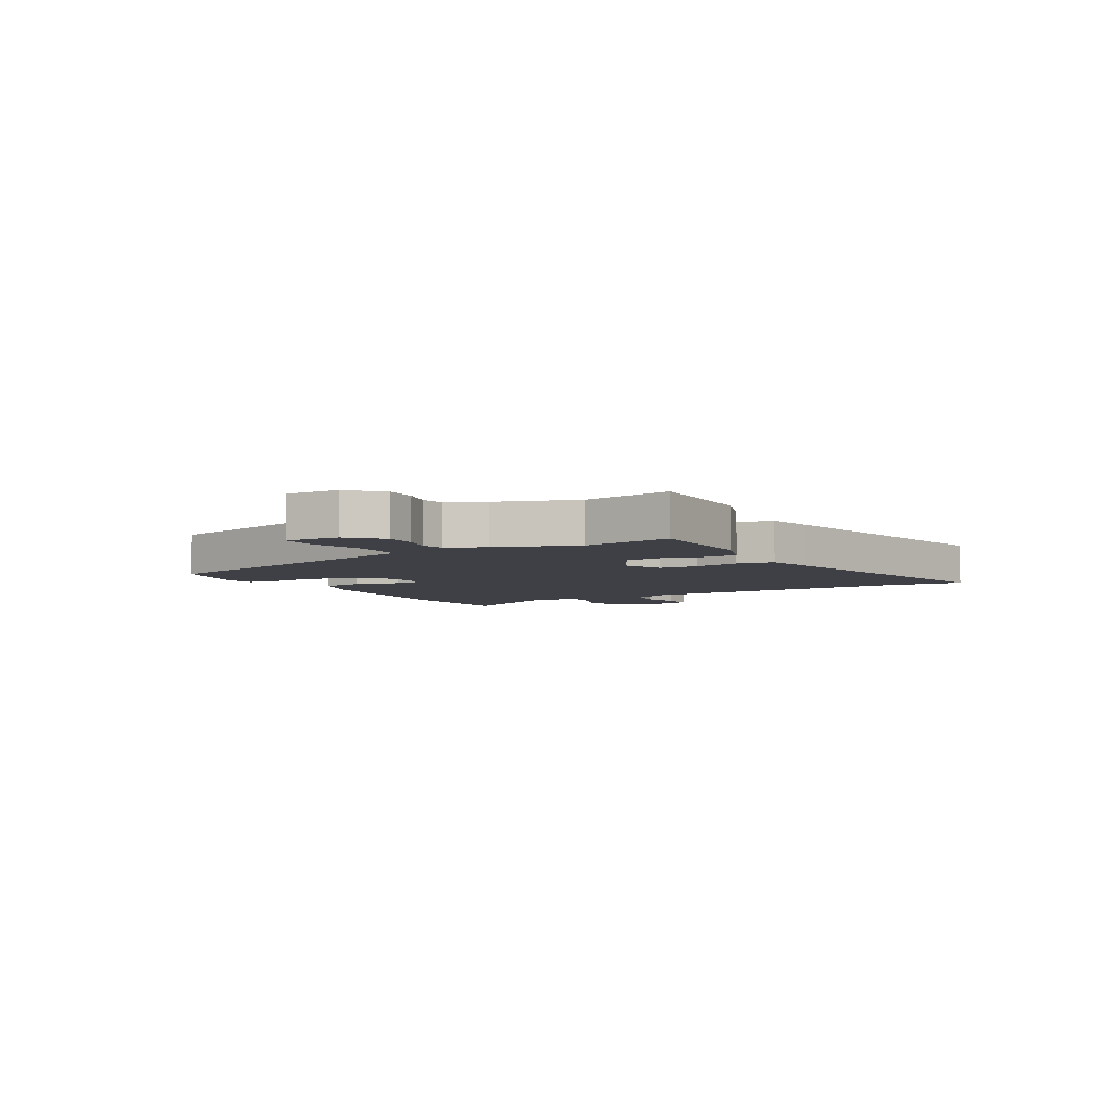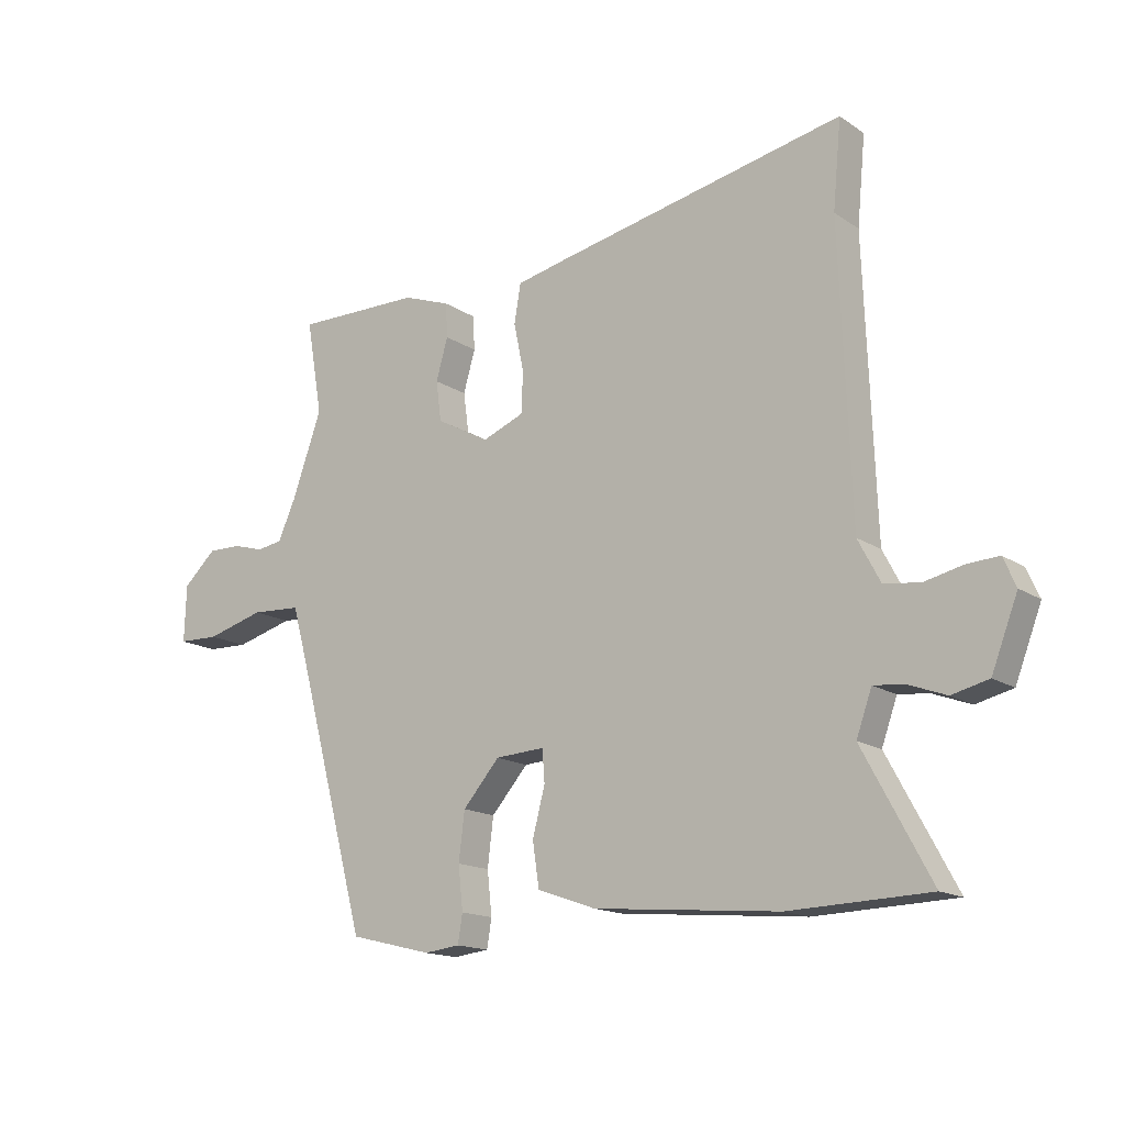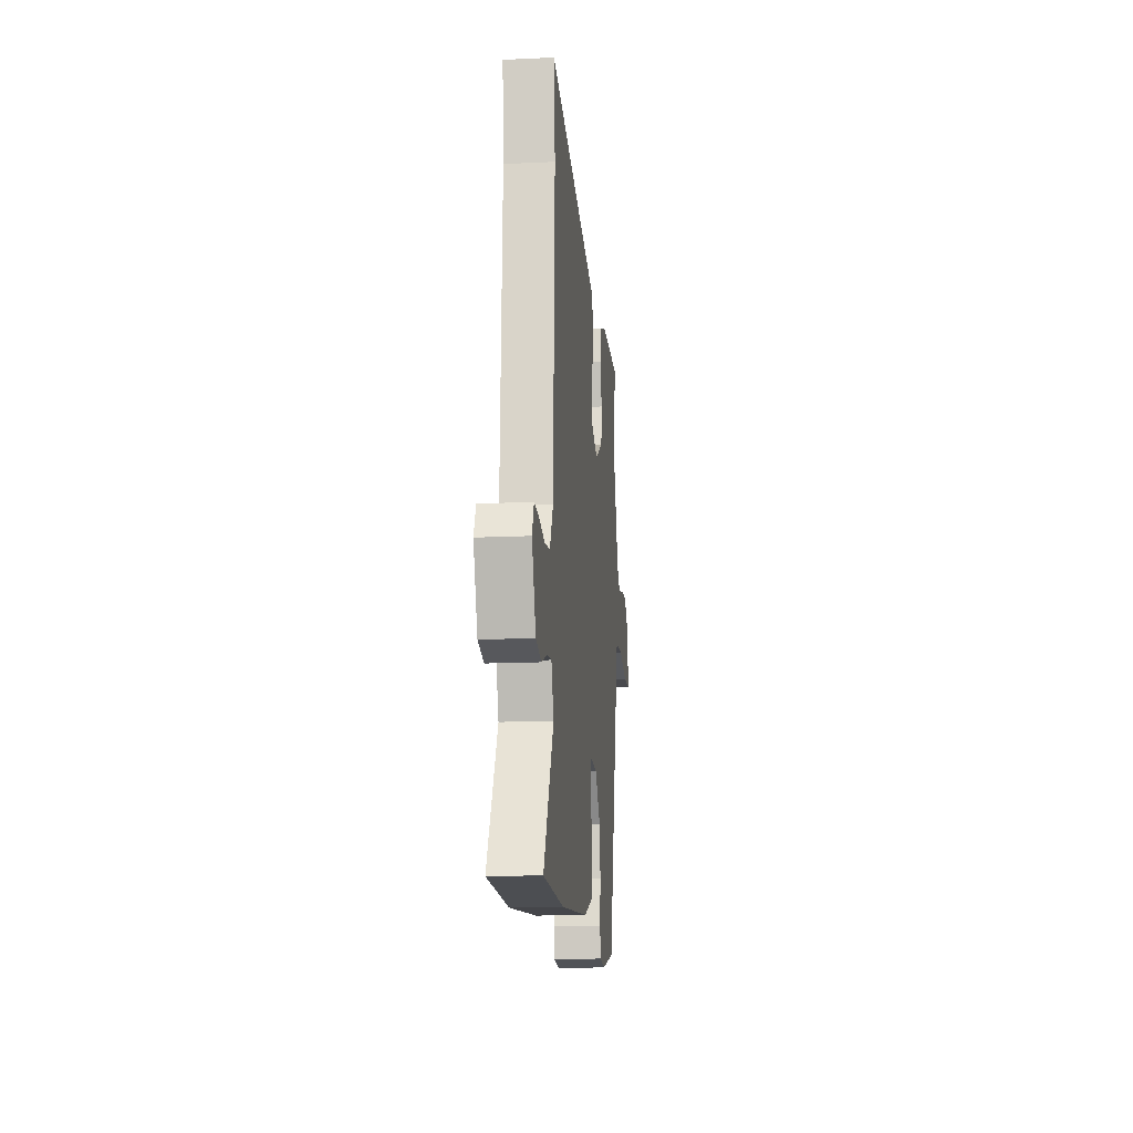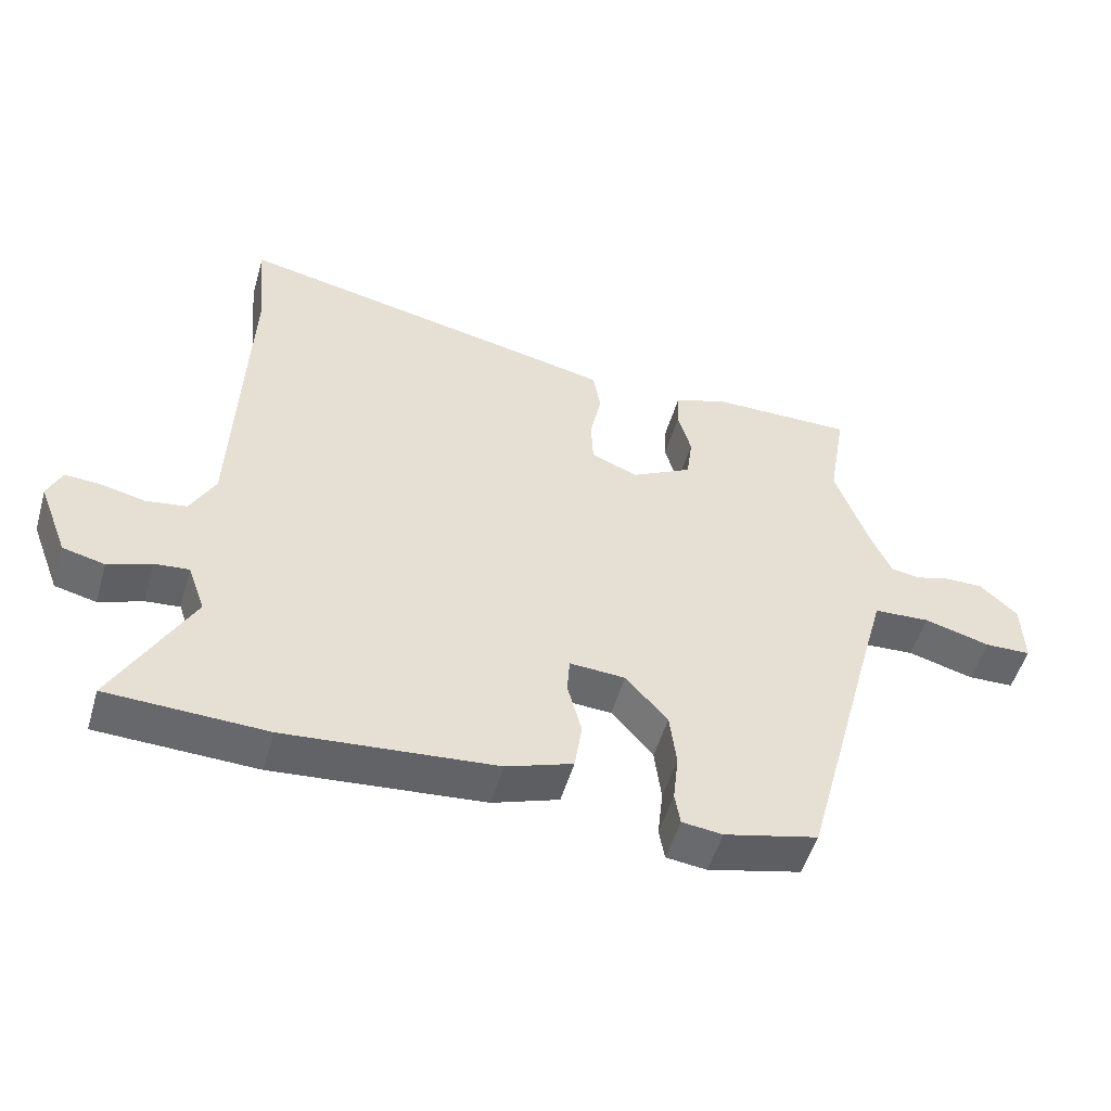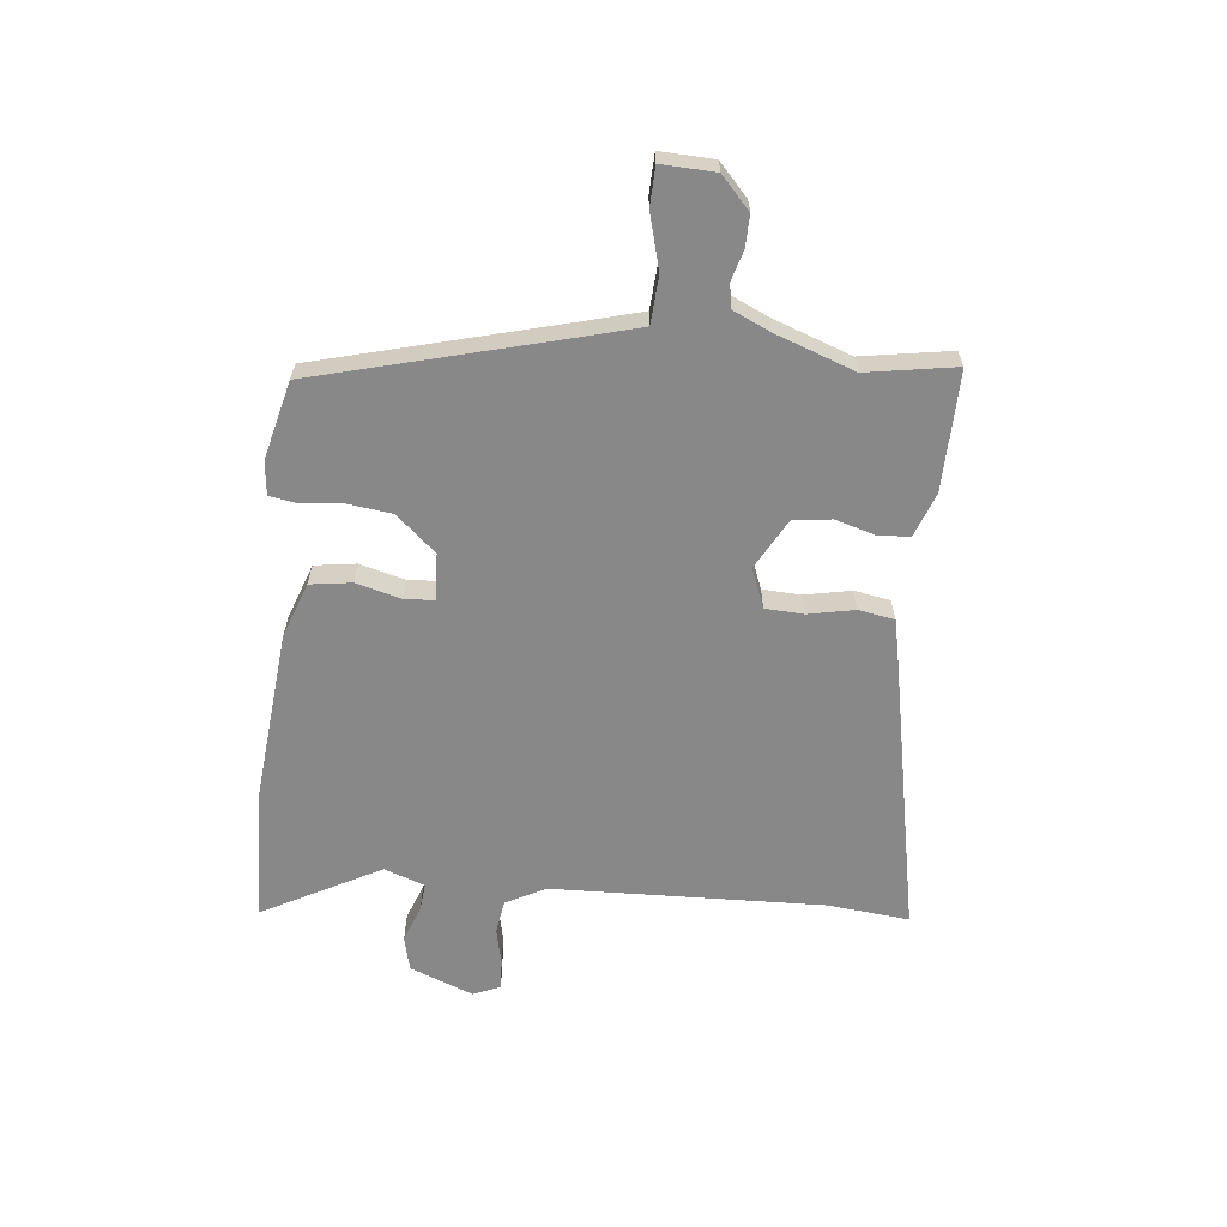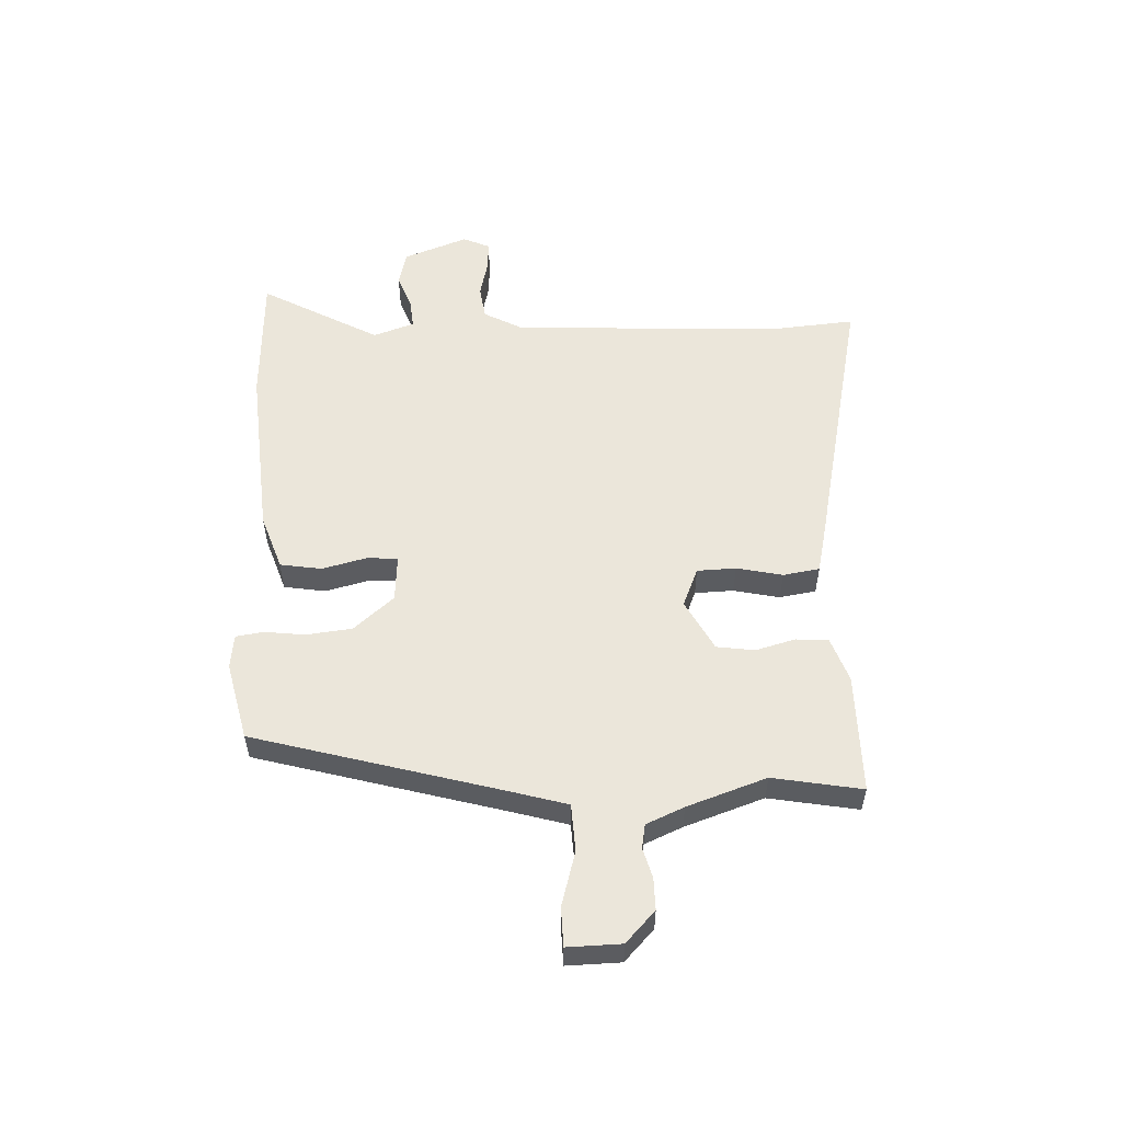
<metadata>
{"format":"obj","ext":"obj","renderer":"f3d","projection":"perspective","resolution":1024,"background":"white","views":[{"elev":-5.2,"azim":-59.6,"up":"+Y"},{"elev":-15.5,"azim":36.3,"up":"+Z"},{"elev":-15.1,"azim":95.7,"up":"+Z"},{"elev":-52.0,"azim":163.8,"up":"+Z"},{"elev":-62.9,"azim":-96.2,"up":"+Y"},{"elev":54.9,"azim":-91.8,"up":"+Y"}]}
</metadata>
<code>
v 0.62 0.07 -0.496
v 0.385 0.07 -0.504
v 0.073 0.07 -0.476
v -0.026 0.07 -0.441
v -0.037 0.07 -0.367
v -0.016 0.07 -0.287
v -0.02 0.07 -0.233
v -0.103 0.07 -0.238
v -0.165 0.07 -0.309
v -0.175 0.07 -0.39
v -0.167 0.07 -0.463
v -0.175 0.07 -0.511
v -0.235 0.07 -0.518
v -0.374 0.07 -0.484
v -0.492 0.07 -0.045
v -0.52 0.07 0.056
v -0.604 0.07 0.061
v -0.702 0.07 0.034
v -0.771 0.07 0.036
v -0.768 0.07 0.132
v -0.712 0.07 0.184
v -0.656 0.07 0.183
v -0.603 0.07 0.168
v -0.56 0.07 0.175
v -0.53 0.07 0.242
v -0.48 0.07 0.383
v -0.507 0.07 0.542
v -0.294 0.07 0.54
v -0.214 0.07 0.511
v -0.211 0.07 0.453
v -0.231 0.07 0.383
v -0.222 0.07 0.315
v -0.132 0.07 0.266
v -0.062 0.07 0.294
v -0.059 0.07 0.363
v -0.076 0.07 0.445
v -0.065 0.07 0.51
v 0.022 0.07 0.529
v 0.512 0.07 0.63
v 0.498 0.07 0.483
v 0.516 0.07 -0.003
v 0.553 0.07 -0.073
v 0.613 0.07 -0.082
v 0.679 0.07 -0.067
v 0.732 0.07 -0.064
v 0.753 0.07 -0.112
v 0.709 0.07 -0.226
v 0.647 0.07 -0.241
v 0.583 0.07 -0.217
v 0.532 0.07 -0.212
v 0.506 0.07 -0.285
v 0.62 0 -0.496
v 0.385 0 -0.504
v 0.073 0 -0.476
v -0.026 0 -0.441
v -0.037 0 -0.367
v -0.016 0 -0.287
v -0.02 0 -0.233
v -0.103 0 -0.238
v -0.165 0 -0.309
v -0.175 0 -0.39
v -0.167 0 -0.463
v -0.175 0 -0.511
v -0.235 0 -0.518
v -0.374 0 -0.484
v -0.492 0 -0.045
v -0.52 0 0.056
v -0.604 0 0.061
v -0.702 0 0.034
v -0.771 0 0.036
v -0.768 0 0.132
v -0.712 0 0.184
v -0.656 0 0.183
v -0.603 0 0.168
v -0.56 0 0.175
v -0.53 0 0.242
v -0.48 0 0.383
v -0.507 0 0.542
v -0.294 0 0.54
v -0.214 0 0.511
v -0.211 0 0.453
v -0.231 0 0.383
v -0.222 0 0.315
v -0.132 0 0.266
v -0.062 0 0.294
v -0.059 0 0.363
v -0.076 0 0.445
v -0.065 0 0.51
v 0.022 0 0.529
v 0.512 0 0.63
v 0.498 0 0.483
v 0.516 0 -0.003
v 0.553 0 -0.073
v 0.613 0 -0.082
v 0.679 0 -0.067
v 0.732 0 -0.064
v 0.753 0 -0.112
v 0.709 0 -0.226
v 0.647 0 -0.241
v 0.583 0 -0.217
v 0.532 0 -0.212
v 0.506 0 -0.285
f 46 47 48 49
f 46 49 50
f 43 44 45 46
f 42 43 46 50
f 41 42 50 51
f 37 38 39 40
f 35 36 37 40
f 34 35 40 41
f 33 34 41 51
f 28 29 30 31
f 26 27 28 31
f 25 26 31 32
f 24 25 32 33
f 20 21 22 23
f 20 23 24
f 17 18 19 20
f 16 17 20 24
f 12 13 14 15
f 10 11 12 15
f 9 10 15 16
f 8 9 16 24
f 3 4 5 6
f 3 6 7
f 2 3 7
f 1 2 7
f 51 1 7
f 33 51 7
f 7 8 24 33
f 100 99 98 97
f 101 100 97
f 97 96 95 94
f 101 97 94 93
f 102 101 93 92
f 91 90 89 88
f 91 88 87 86
f 92 91 86 85
f 102 92 85 84
f 82 81 80 79
f 82 79 78 77
f 83 82 77 76
f 84 83 76 75
f 74 73 72 71
f 75 74 71
f 71 70 69 68
f 75 71 68 67
f 66 65 64 63
f 66 63 62 61
f 67 66 61 60
f 75 67 60 59
f 57 56 55 54
f 58 57 54
f 58 54 53
f 58 53 52
f 58 52 102
f 58 102 84
f 84 75 59 58
f 1 52 53 2
f 2 53 54 3
f 3 54 55 4
f 4 55 56 5
f 5 56 57 6
f 6 57 58 7
f 7 58 59 8
f 8 59 60 9
f 9 60 61 10
f 10 61 62 11
f 11 62 63 12
f 12 63 64 13
f 13 64 65 14
f 14 65 66 15
f 15 66 67 16
f 16 67 68 17
f 17 68 69 18
f 18 69 70 19
f 19 70 71 20
f 20 71 72 21
f 21 72 73 22
f 22 73 74 23
f 23 74 75 24
f 24 75 76 25
f 25 76 77 26
f 26 77 78 27
f 27 78 79 28
f 28 79 80 29
f 29 80 81 30
f 30 81 82 31
f 31 82 83 32
f 32 83 84 33
f 33 84 85 34
f 34 85 86 35
f 35 86 87 36
f 36 87 88 37
f 37 88 89 38
f 38 89 90 39
f 39 90 91 40
f 40 91 92 41
f 41 92 93 42
f 42 93 94 43
f 43 94 95 44
f 44 95 96 45
f 45 96 97 46
f 46 97 98 47
f 47 98 99 48
f 48 99 100 49
f 49 100 101 50
f 50 101 102 51
f 51 102 52 1

</code>
